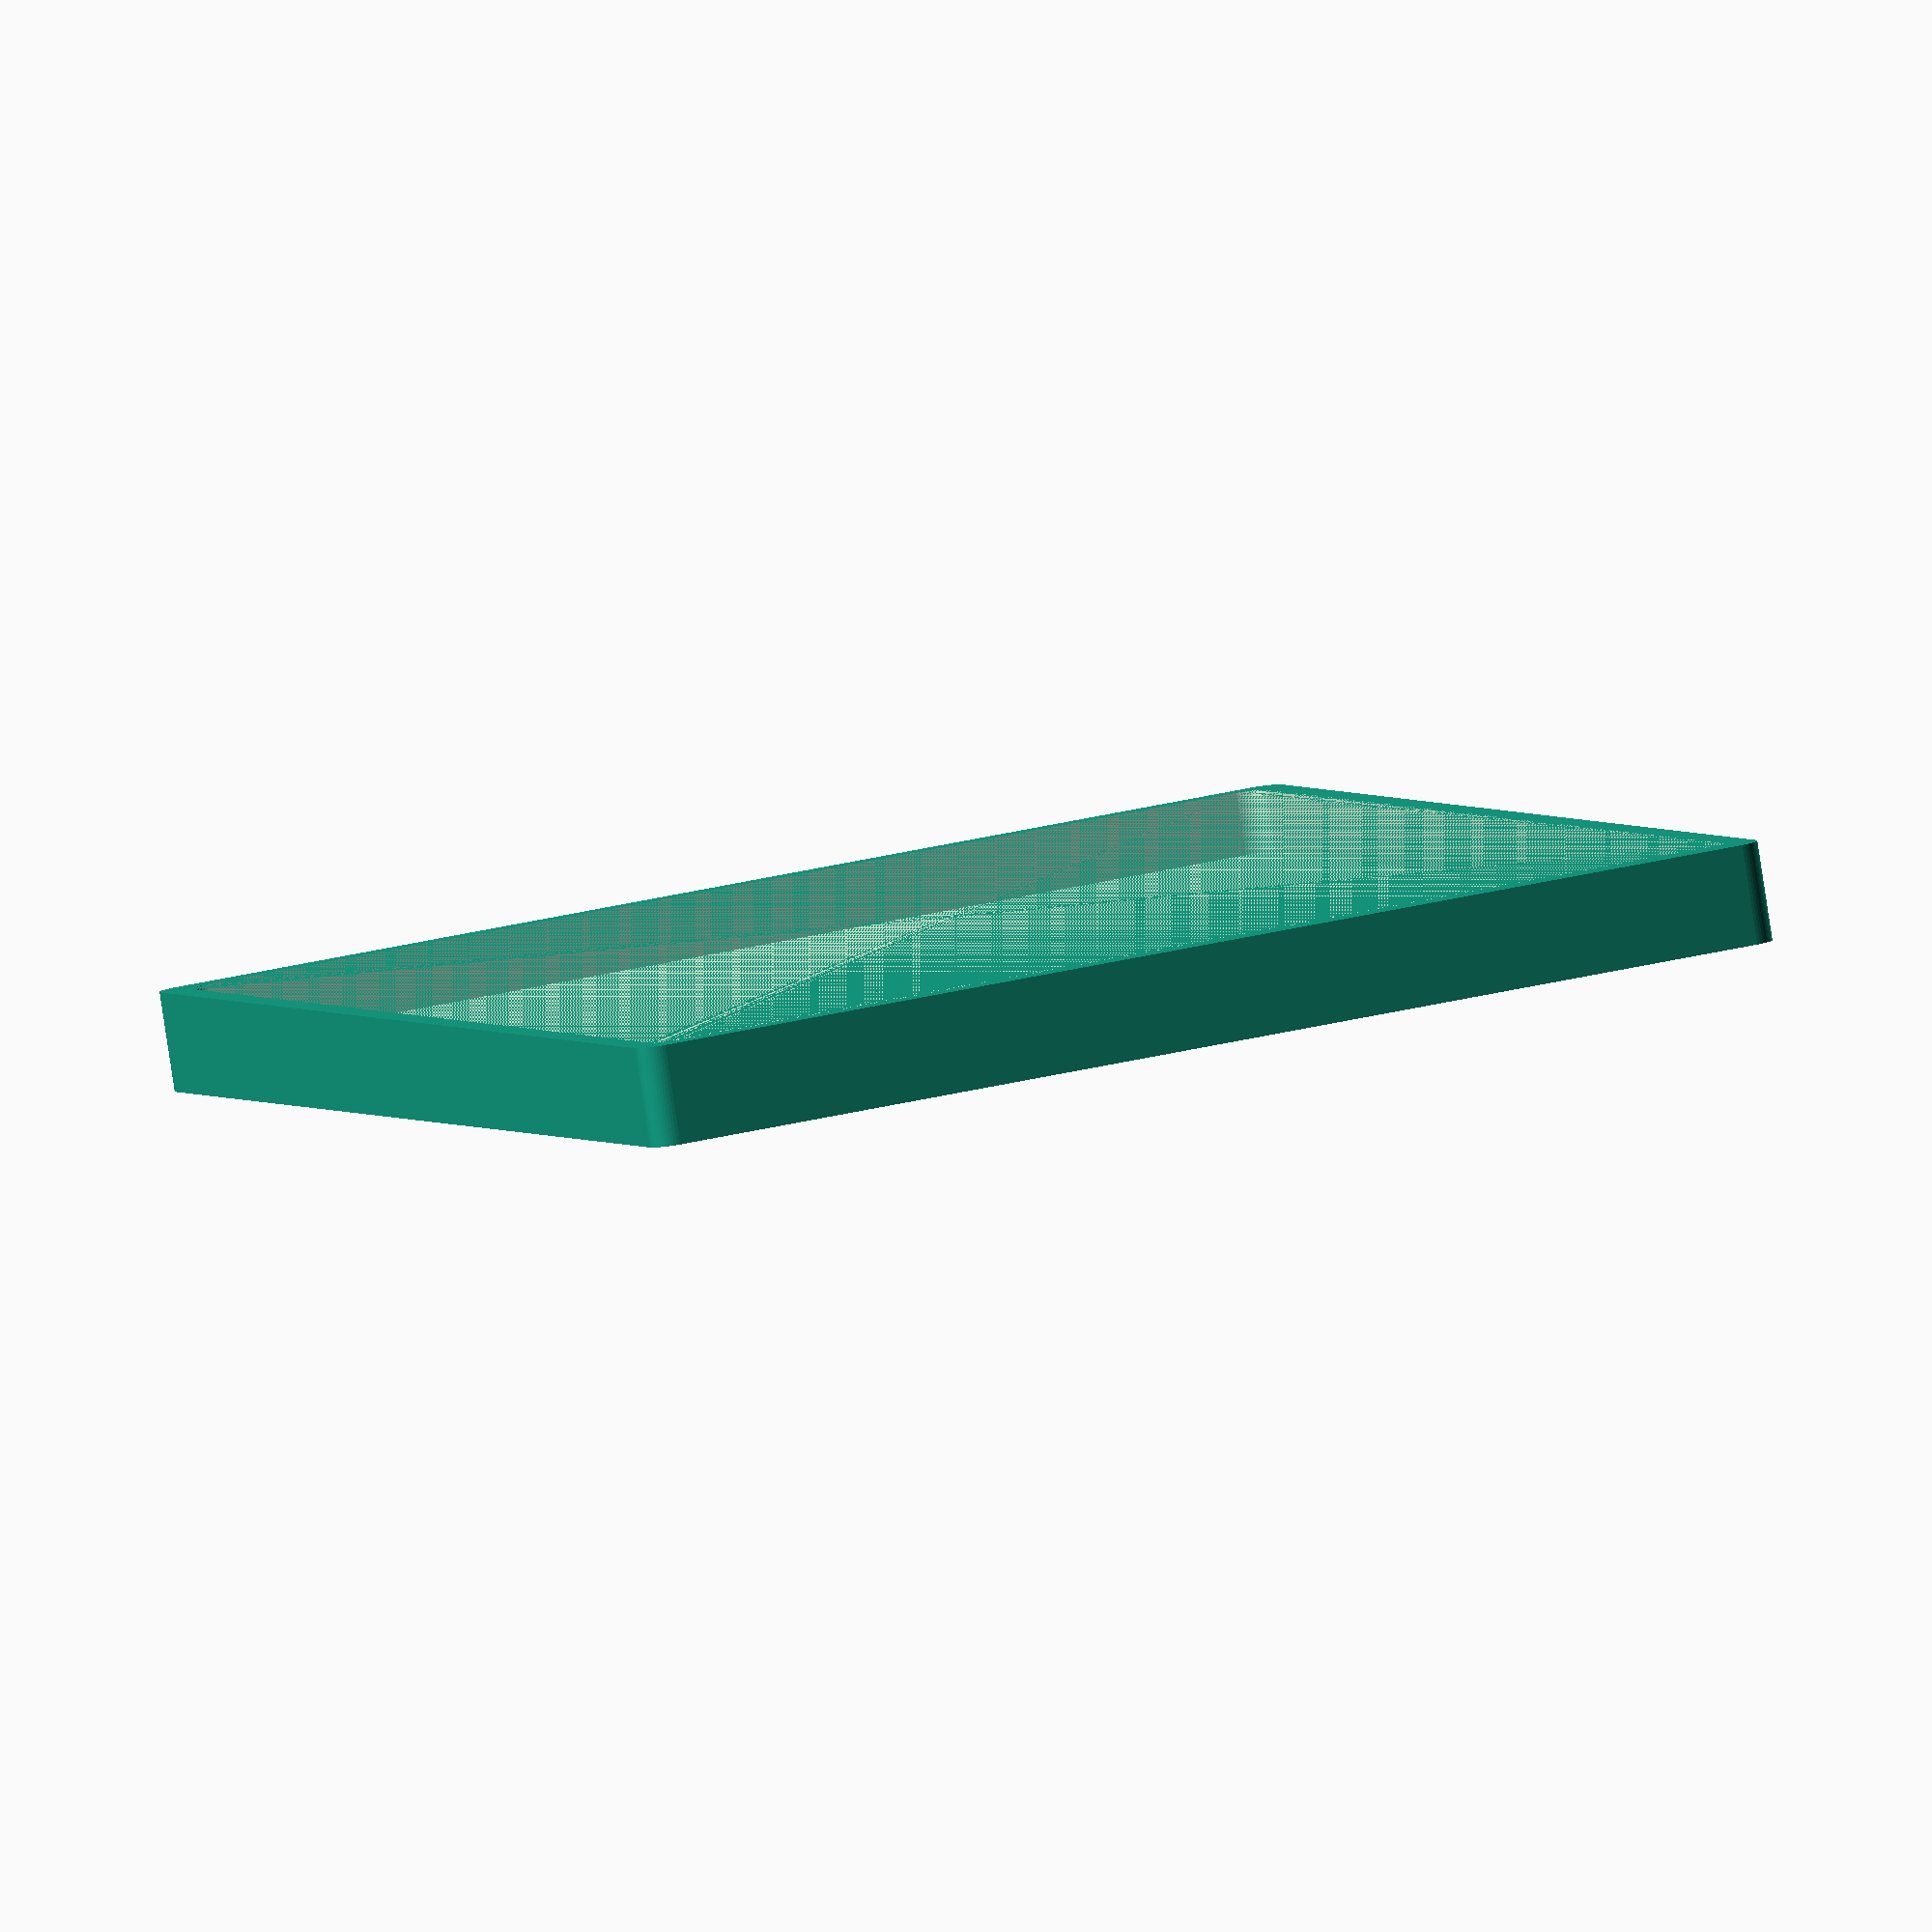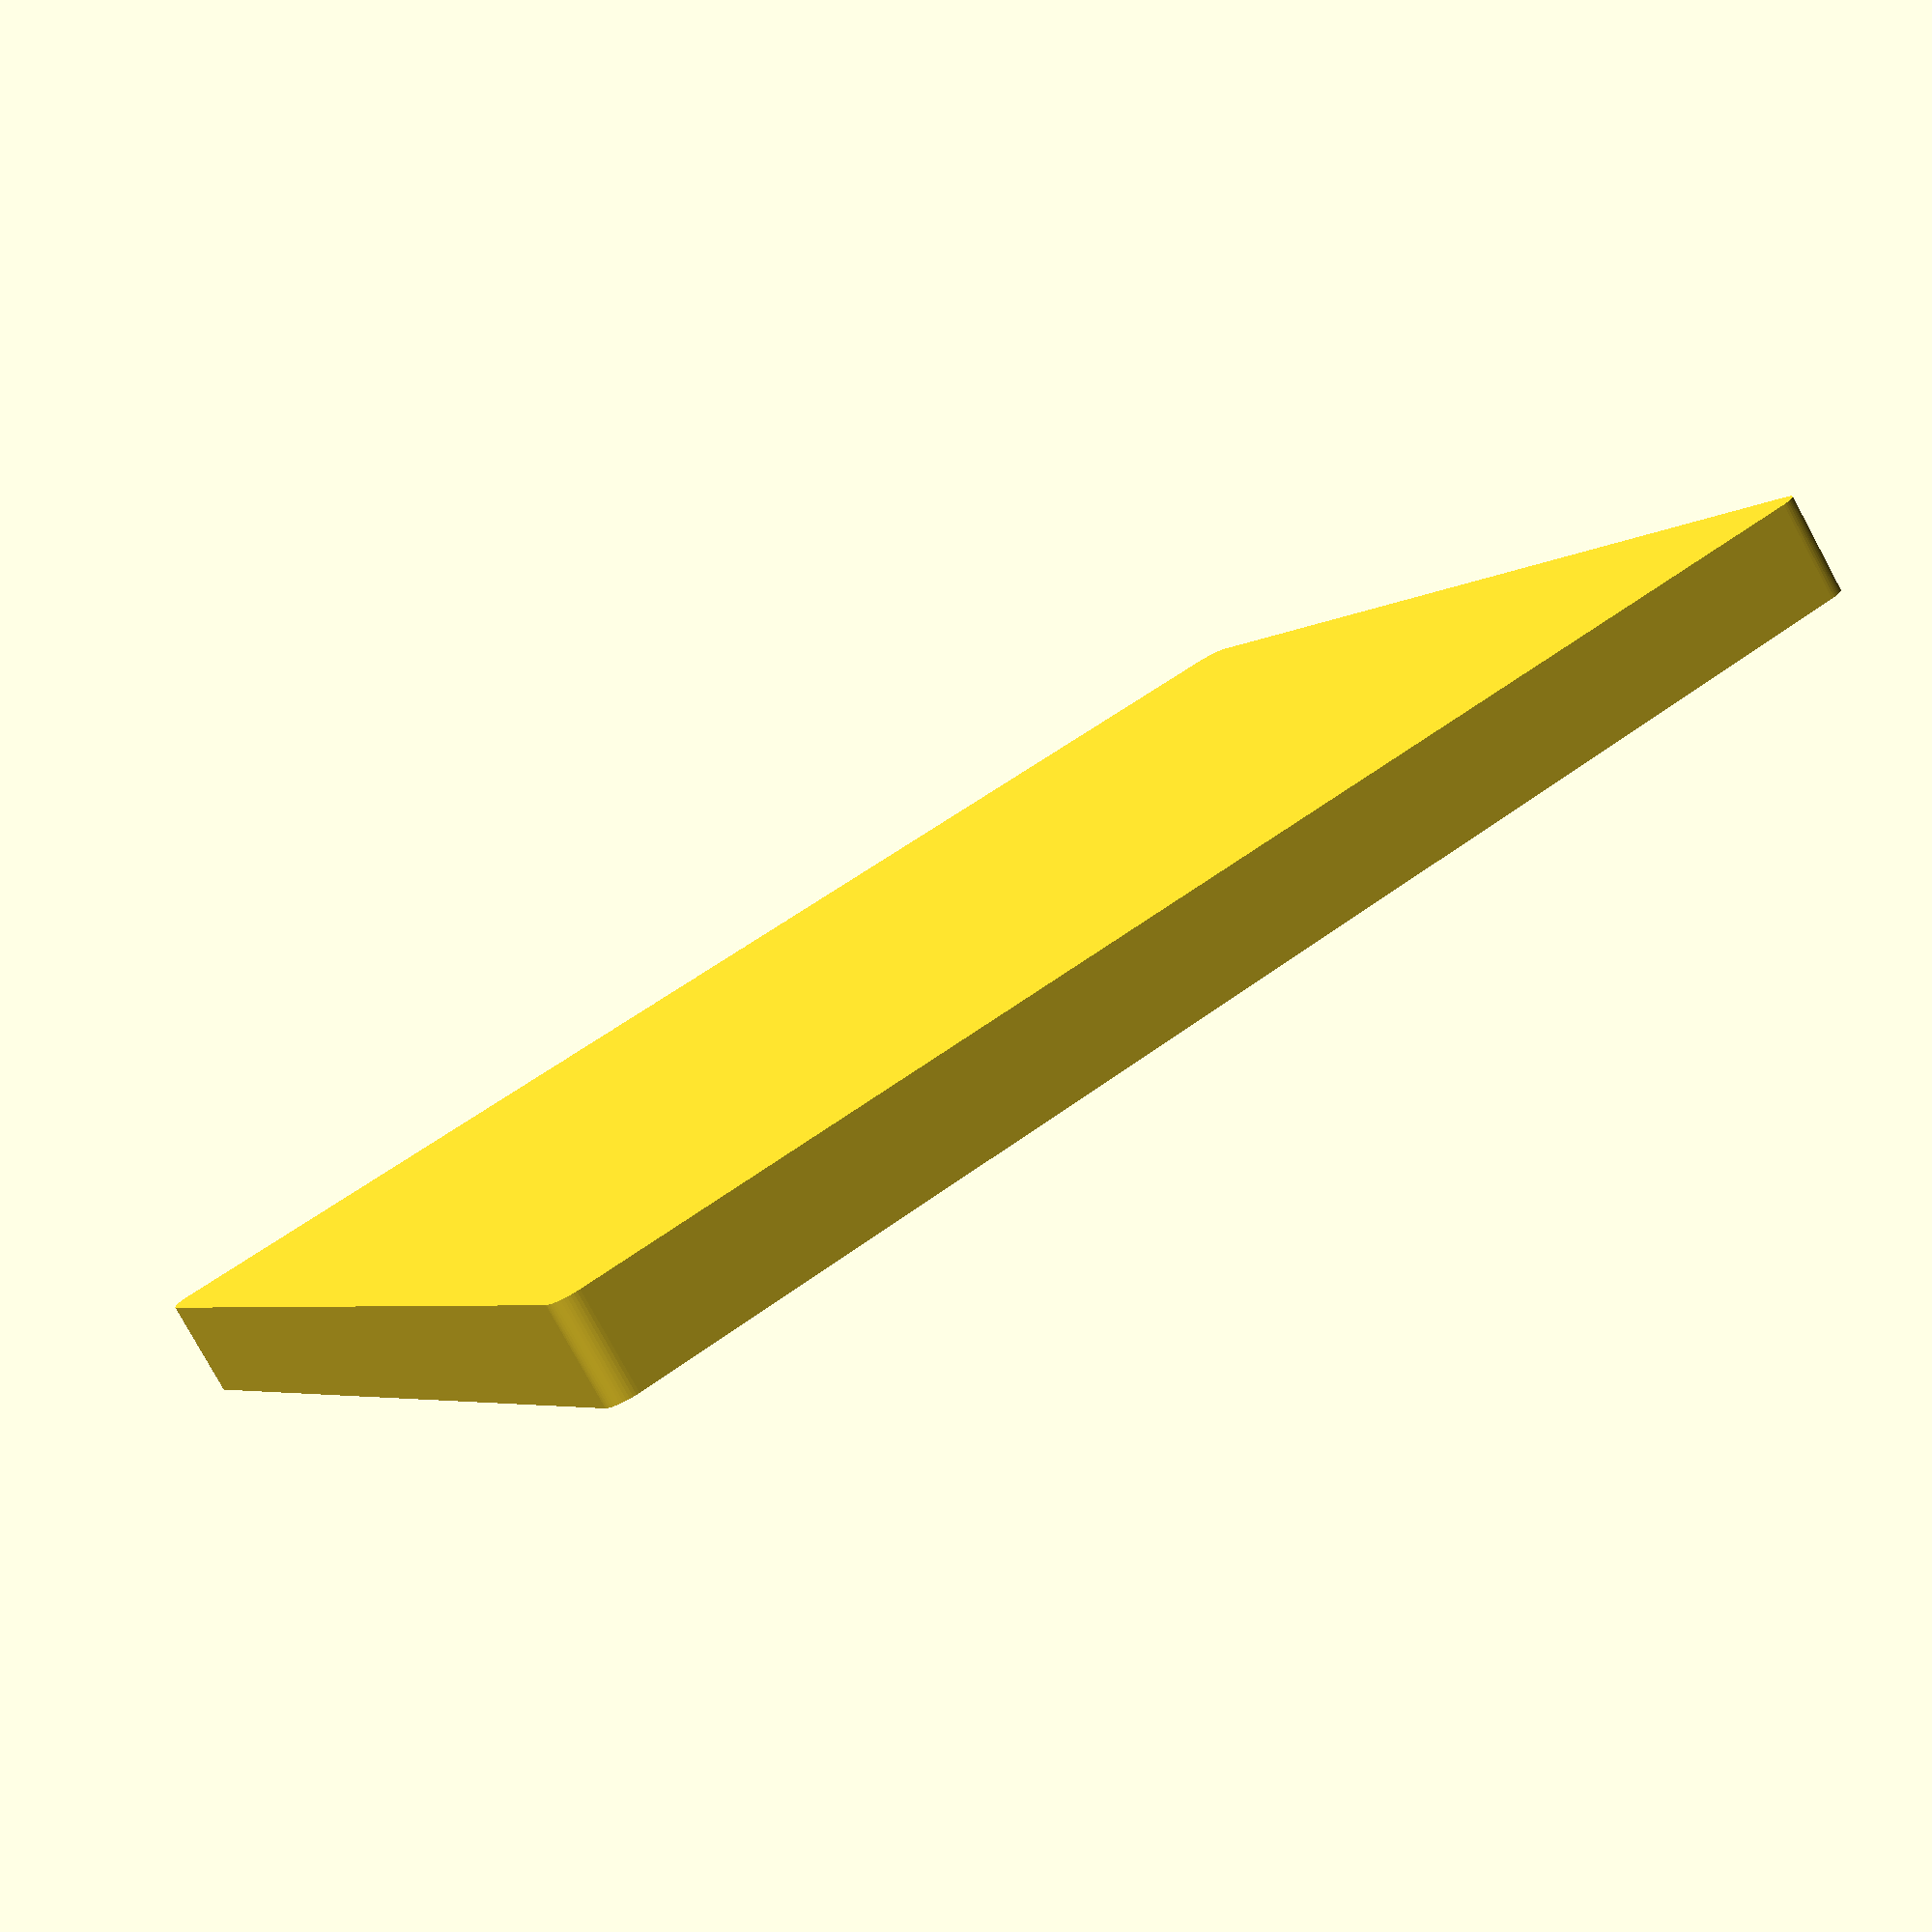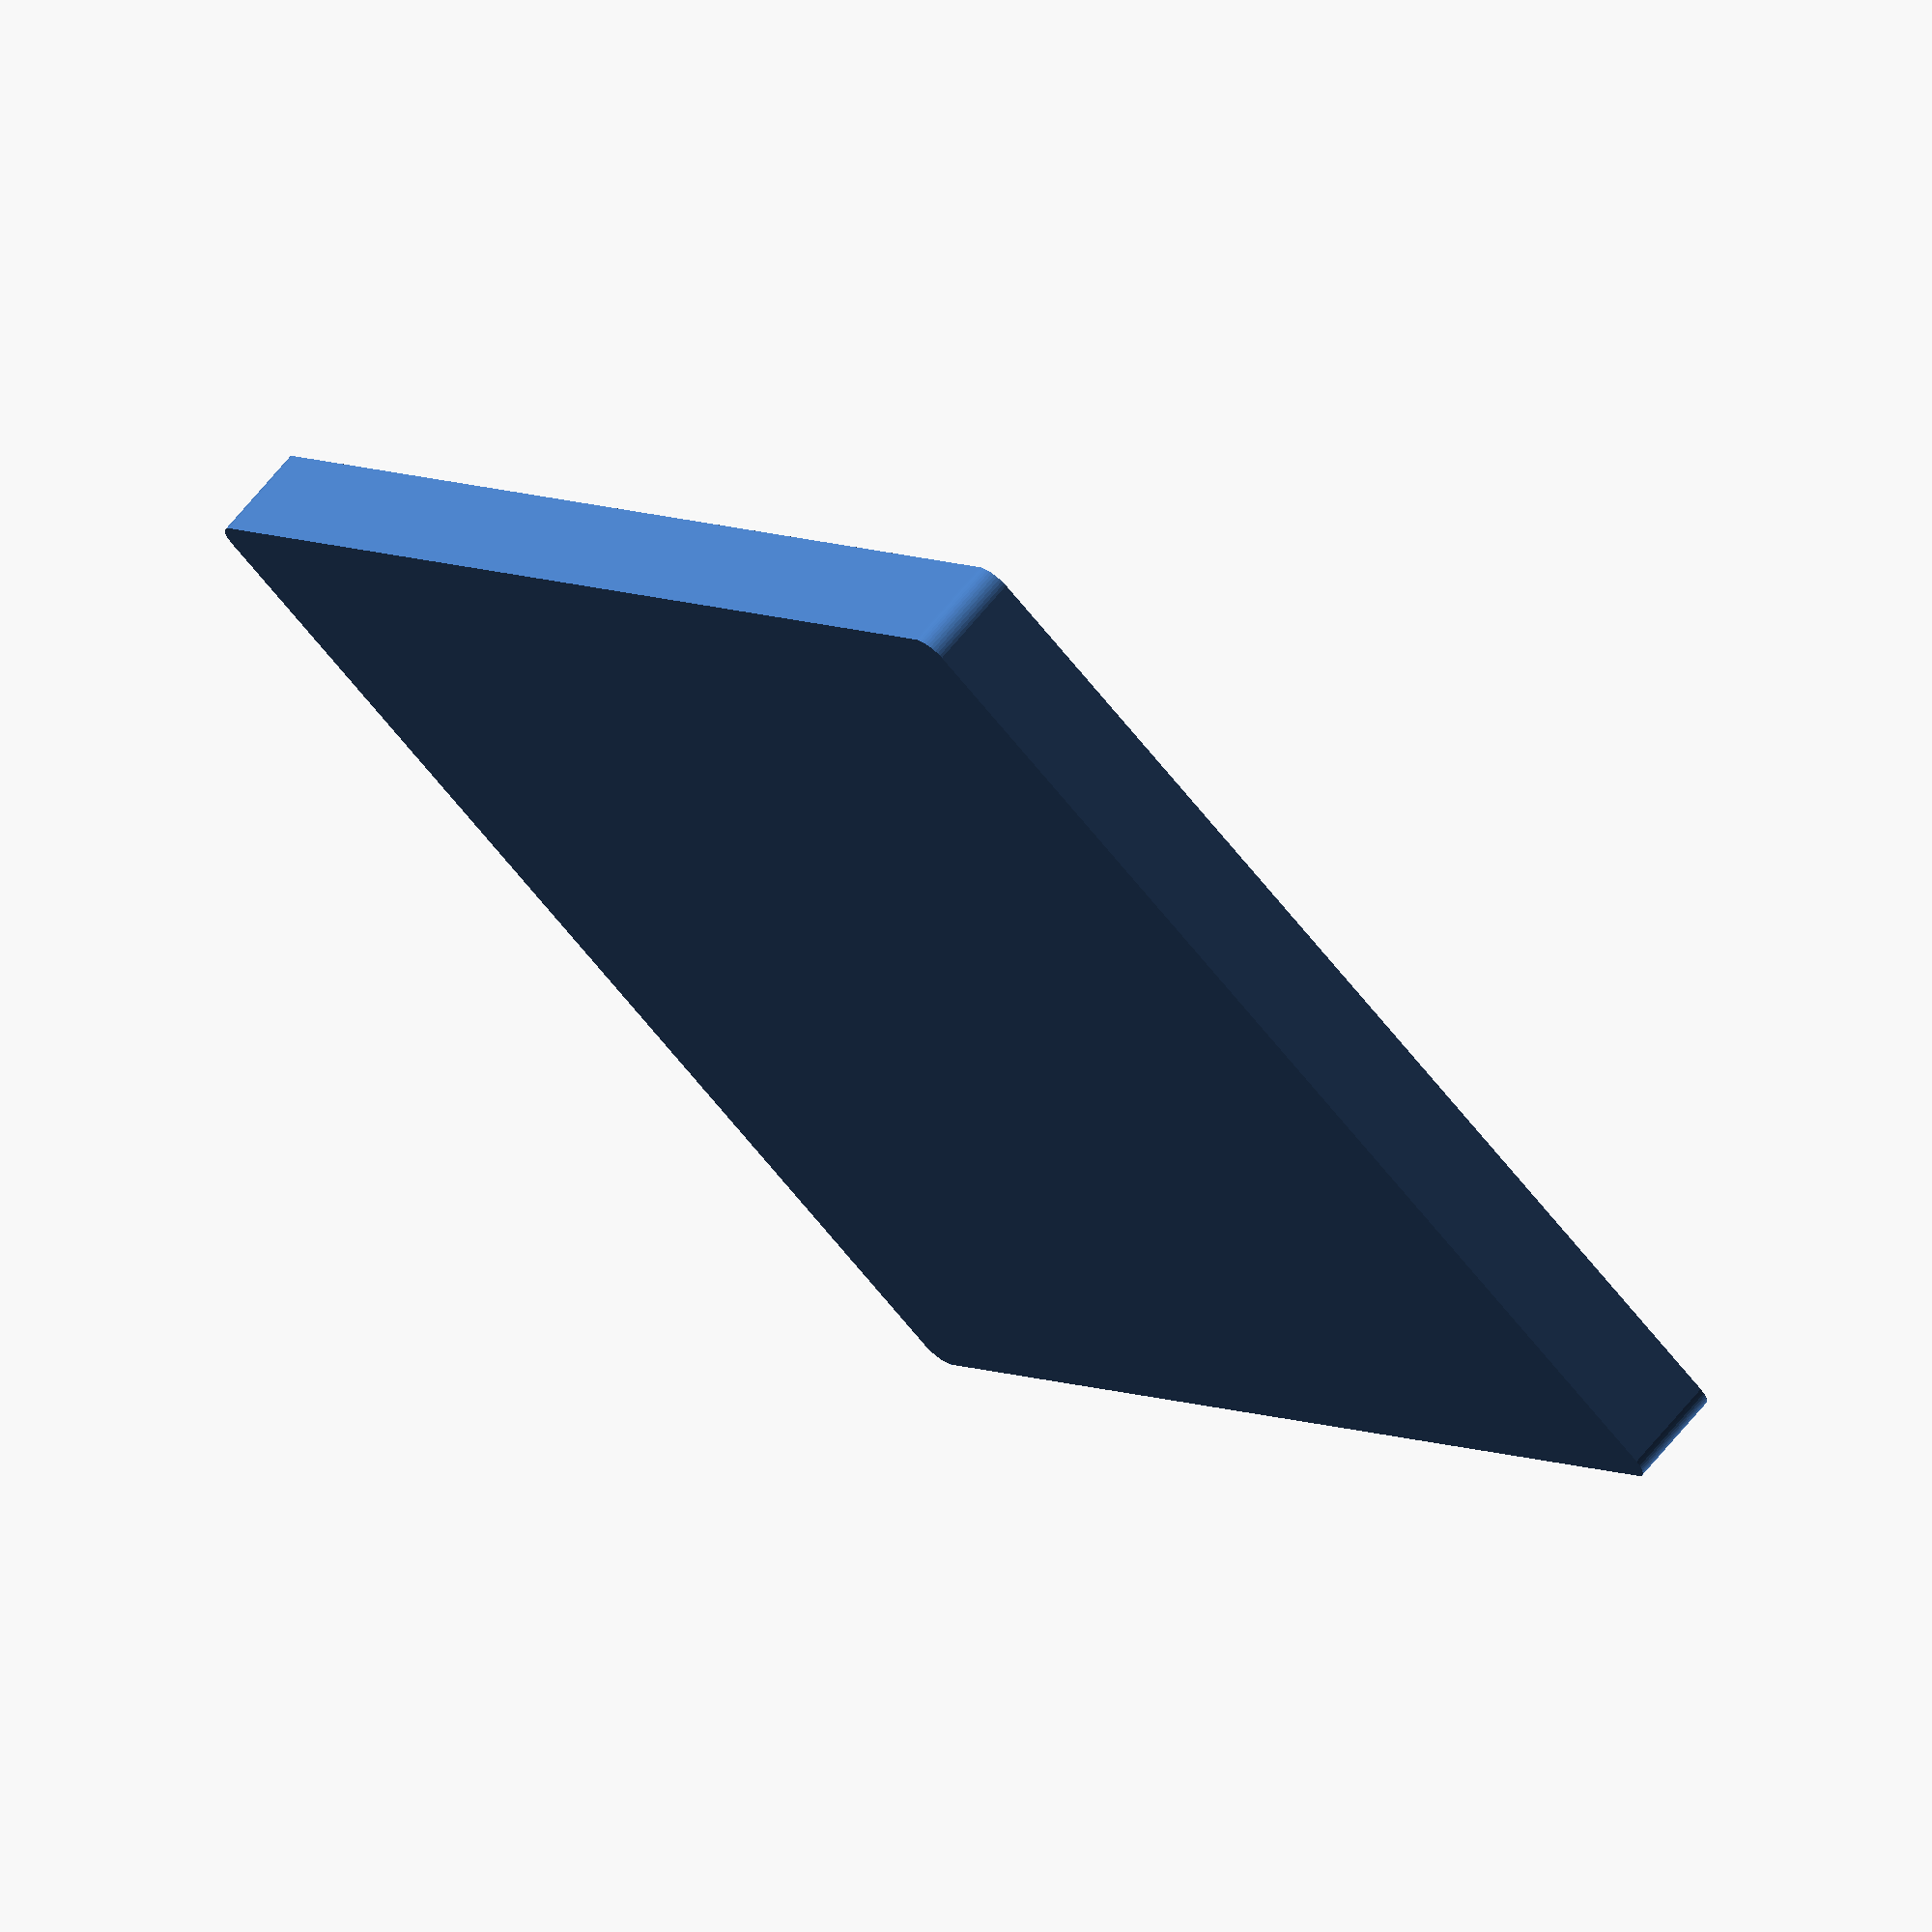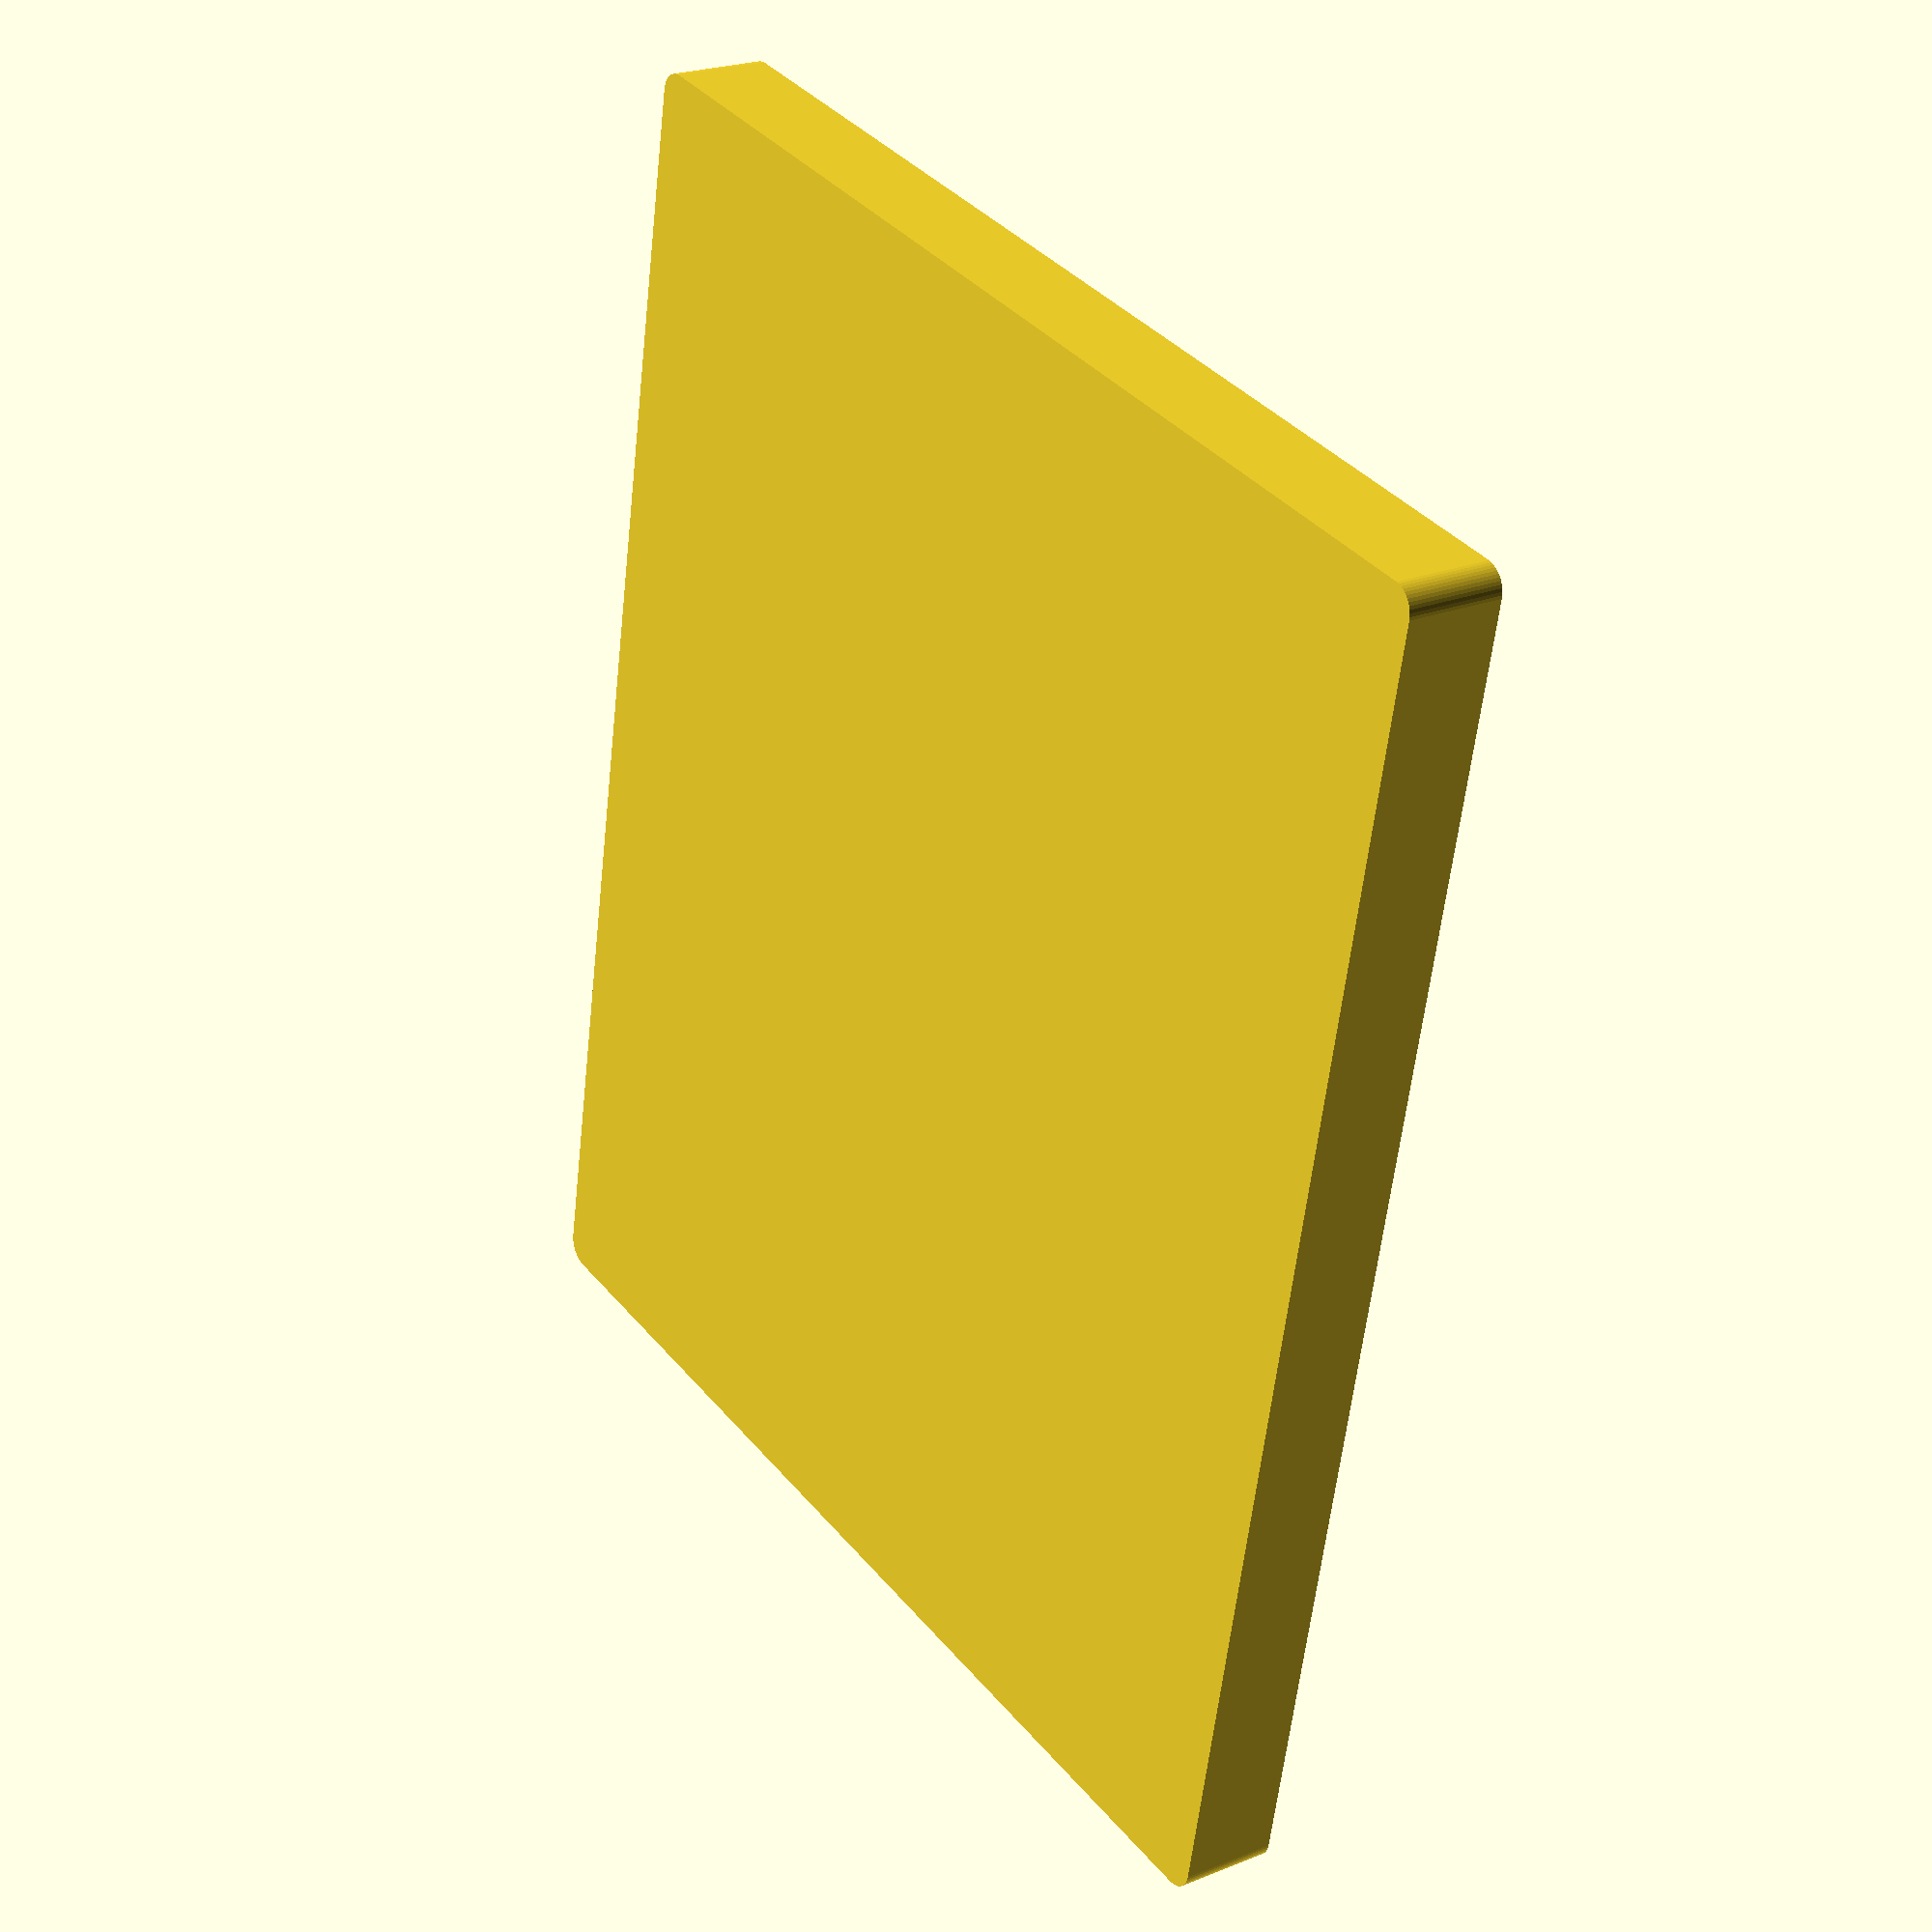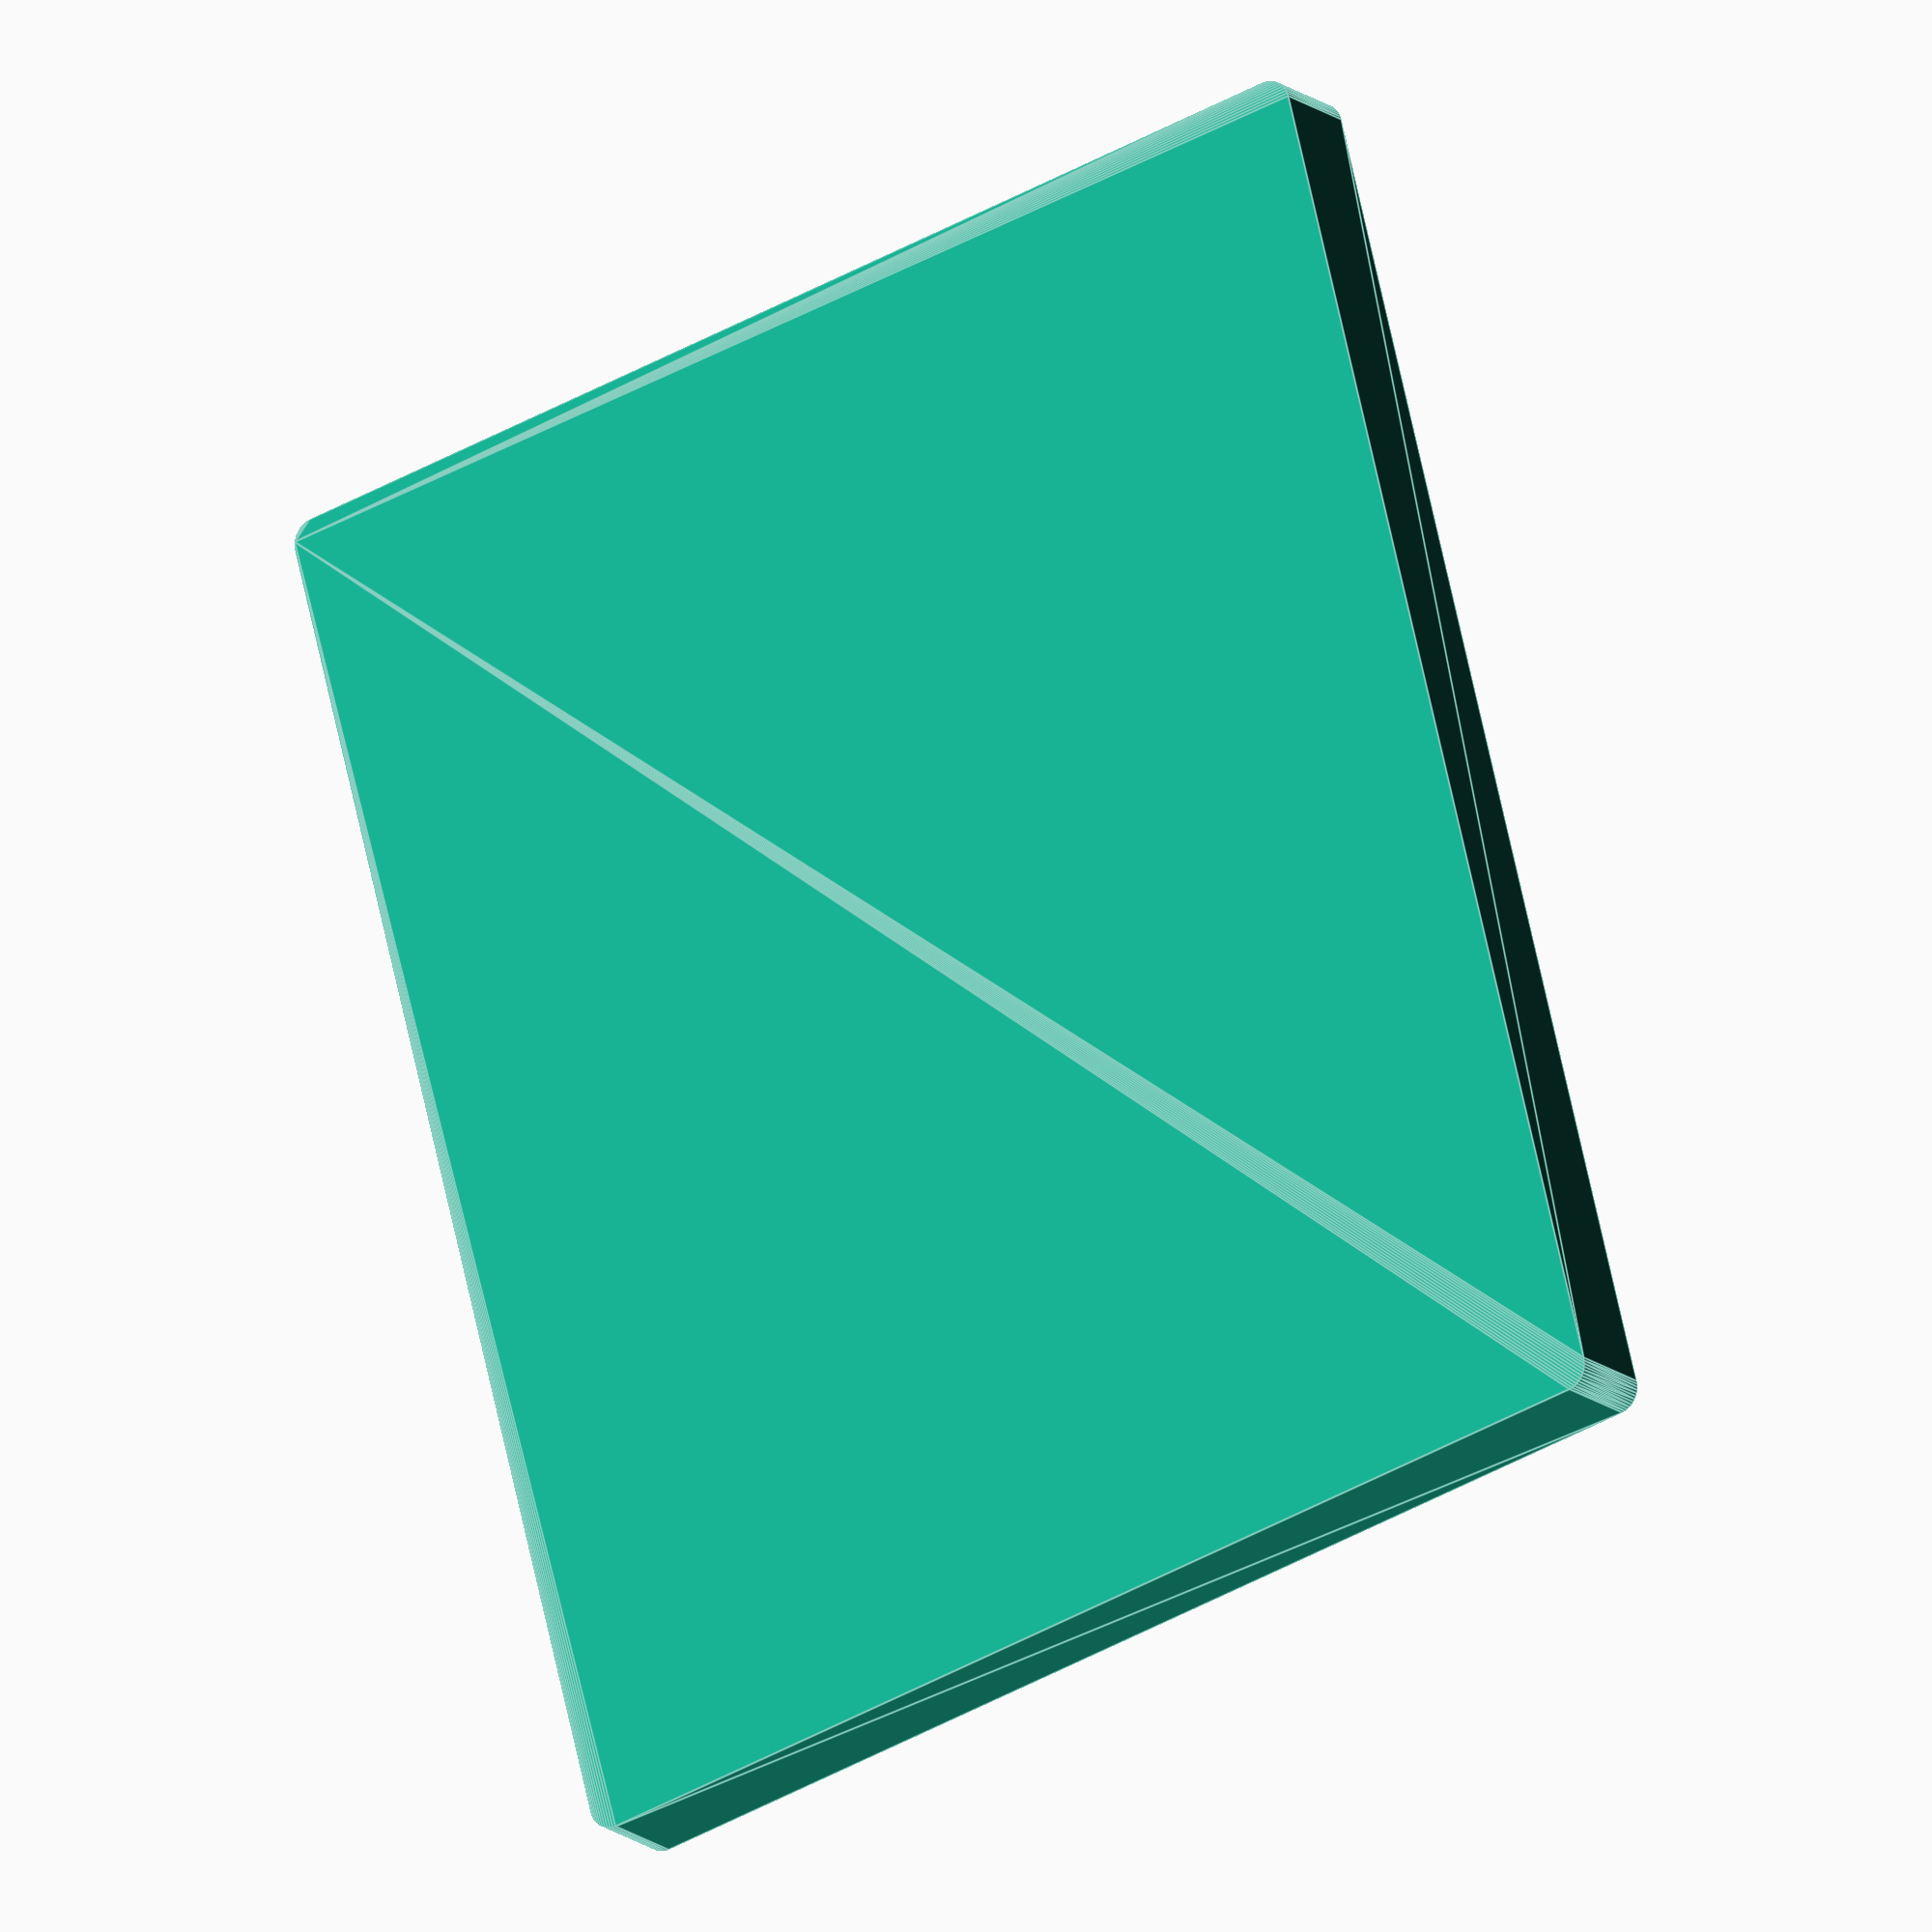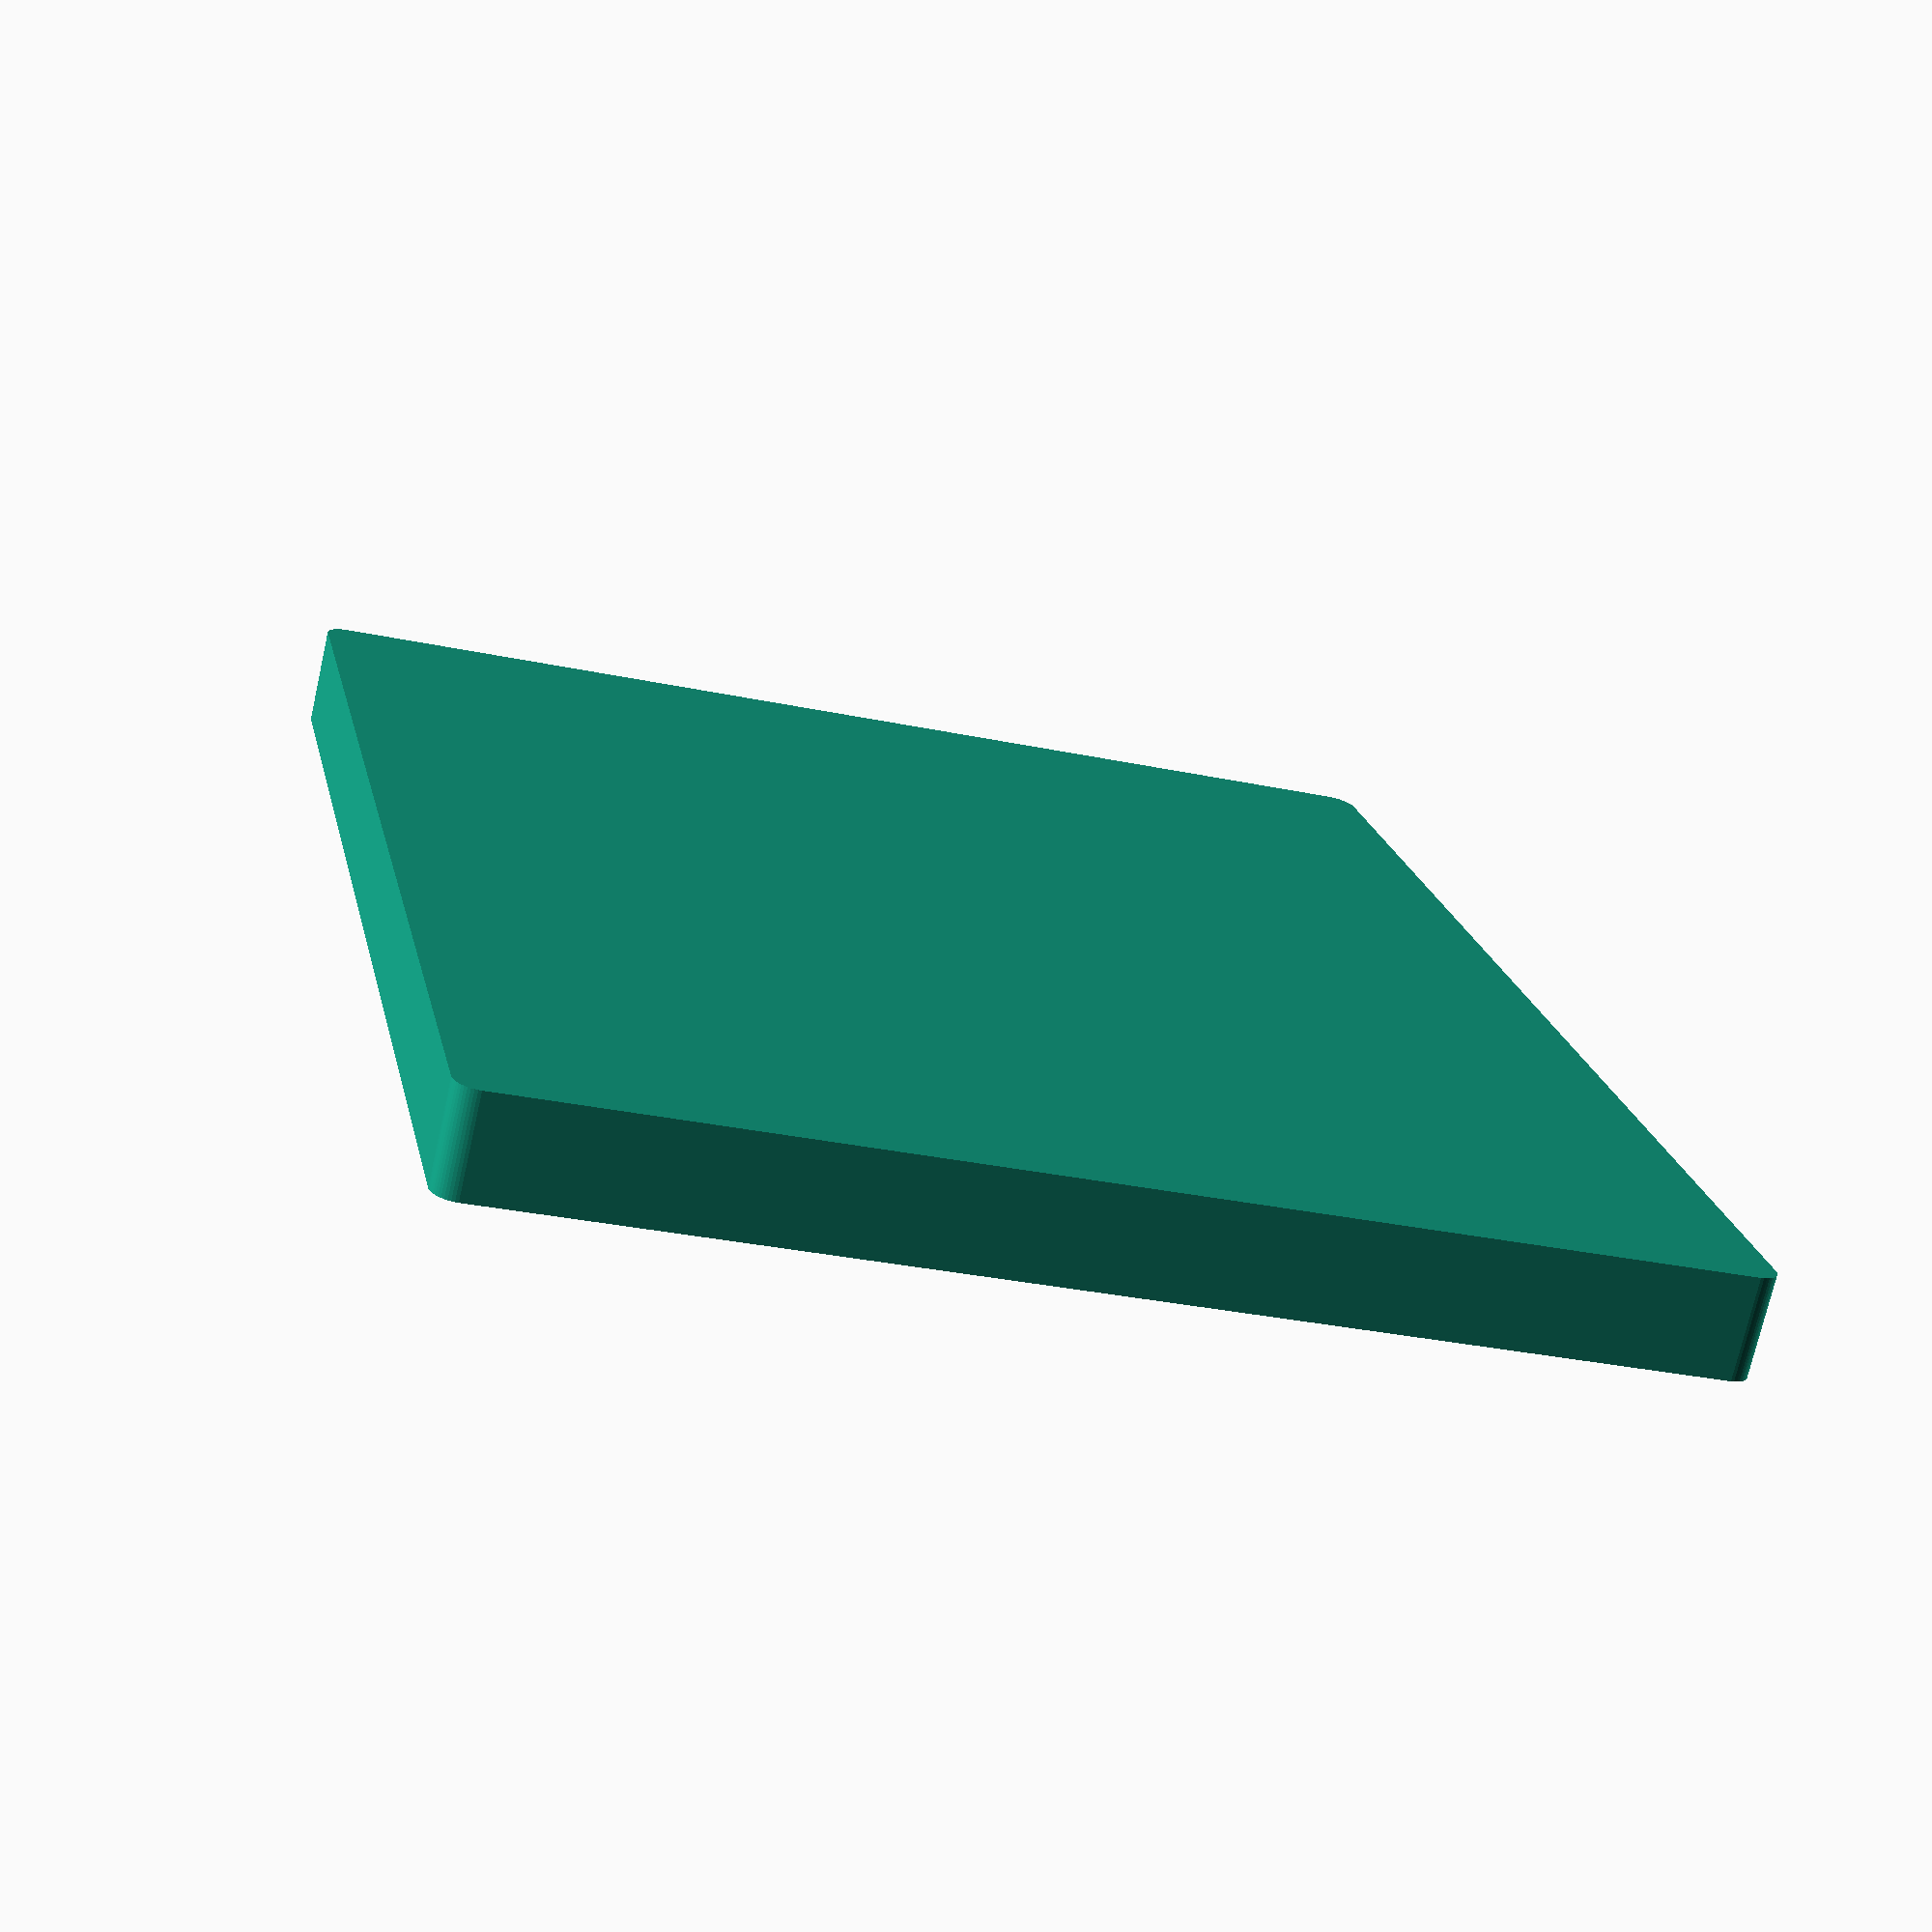
<openscad>
lipThickness = 2;
length = 90;
width = 110;
height = 3;
rimHeight = 5;
rimThickness = 2;
notchLength = 0;
//Based on washer size:
washerDiameter = 16.25;
washerHeight = 1.4;
rimPadding = 1.5;
totalHeight = height + rimHeight;

totalLength = length + rimThickness * 2 + rimPadding;
echo(totalLength);
totalWidth = width + rimThickness * 2 + rimPadding;
difference() {

//////////////////////
//Old minkowski
//////////////////////
//    $fn=50;
//    minkowski()
//    {
//      cube([totalLength, totalWidth, height + rimHeight - 1]);
//      cylinder(r=2,h=1);
//    }
//    
//    translate([rimThickness, rimThickness, height])
//        minkowski()
//        {
//          cube([length + rimPadding, width + rimPadding, rimHeight - 1]);
//          cylinder(r=2,h=1);
//        }

//////////////////////////
////Good minkowski
//////////////////////////
    $fn=50;
    minkowski()
    {
      translate([2,2,0])
        cube([totalLength-4, totalWidth-4, height + rimHeight - 1]);
      cylinder(r=2,h=1);
    }
    
    translate([rimThickness, rimThickness, height])
        minkowski()
        {
          translate([2,2,0])
            cube([length + rimPadding-4, width + rimPadding-4, rimHeight - 1]);
          cylinder(r=2,h=1);
        }

////////////////////////
//No minkowski
////////////////////////        
//    cube([totalLength, totalWidth, height + rimHeight]);
//    
//    translate([rimThickness, rimThickness, height])
//        cube([length + rimPadding, width + rimPadding, rimHeight]);
    
        
    translate([totalLength/2 - notchLength/2, -2, 0])
        cube([notchLength, rimThickness + .01, totalHeight]);
    translate([totalLength/2 - notchLength/2, totalWidth-rimThickness + 1.99, 0])
        cube([notchLength, rimThickness + .01, totalHeight]);


    translate([-2, totalWidth/2 - notchLength/2, 0])
        cube([rimThickness + .01, notchLength, totalHeight]);
    translate([totalLength-rimThickness + 1.99, totalWidth/2 - notchLength/2, 0])
        cube([rimThickness + .01, notchLength, totalHeight]);
    
    translate([totalLength/2, totalWidth/2, height - washerHeight])
        cylinder(washerHeight, d=washerDiameter);
}

</openscad>
<views>
elev=264.5 azim=340.1 roll=171.4 proj=o view=wireframe
elev=79.8 azim=118.1 roll=208.6 proj=p view=wireframe
elev=292.1 azim=320.9 roll=219.4 proj=o view=wireframe
elev=157.1 azim=169.1 roll=304.6 proj=p view=wireframe
elev=195.9 azim=14.3 roll=328.2 proj=o view=edges
elev=253.2 azim=11.5 roll=12.8 proj=p view=solid
</views>
